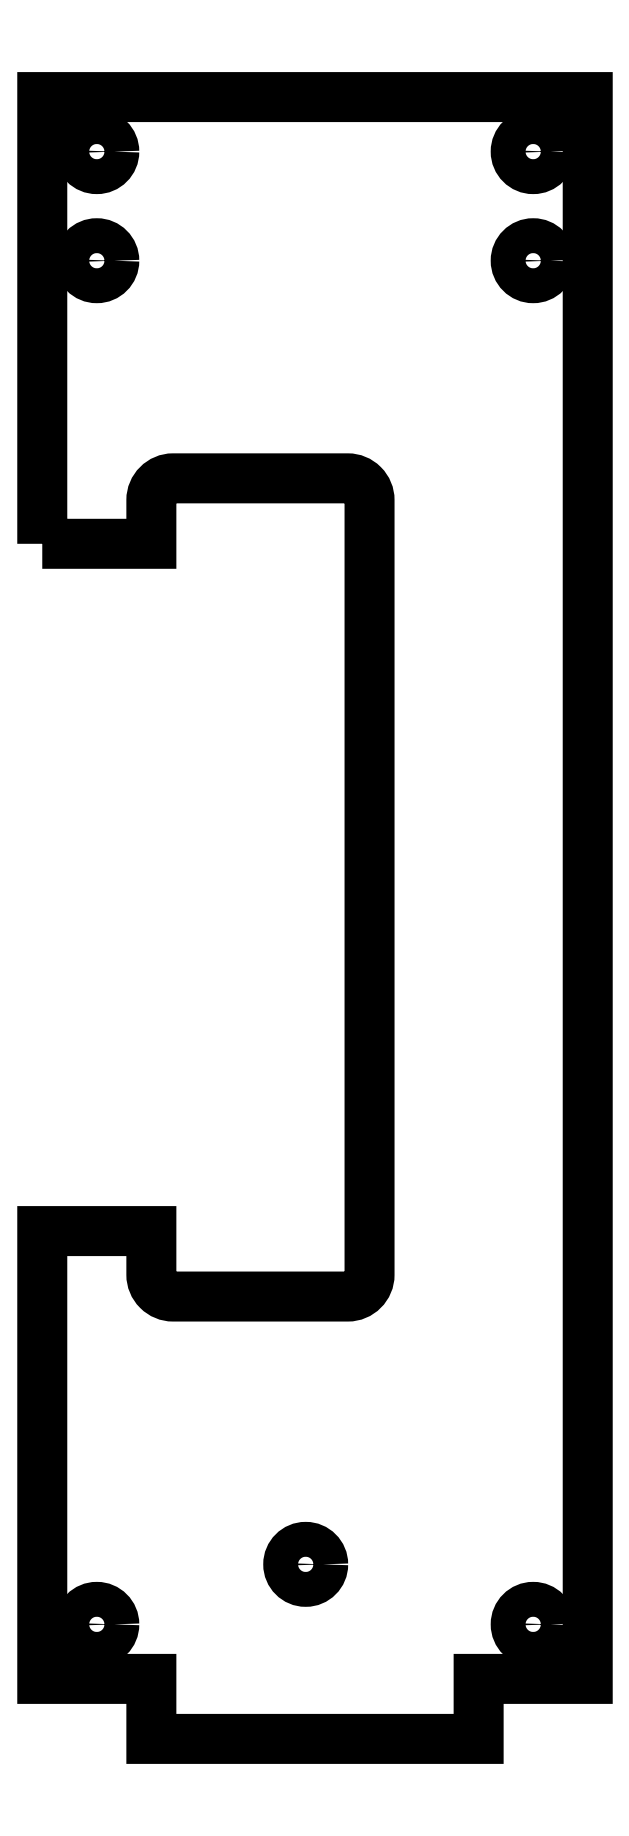
<metadata>
{"format":"dxf","ext":"dxf","renderer":"ezdxf+matplotlib","layout":"modelspace","background":"white","min_lineweight":24,"dpi":150}
</metadata>
<code>
0
SECTION
2
ENTITIES
0
CIRCLE
8
0
10
-47.93
20
-196.5
30
0
40
1.6
210
-3.081e-33
220
2.465e-32
230
1
0
CIRCLE
8
0
10
-7.926
20
-196.5
30
0
40
1.6
210
-3.081e-33
220
2.465e-32
230
1
0
CIRCLE
8
0
10
-28.78
20
-316
30
0
40
1.6
210
1.541e-33
220
-2.465e-32
230
1
0
CIRCLE
8
0
10
-7.926
20
-186.5
30
0
40
1.6
210
-3.081e-33
220
2.465e-32
230
1
0
CIRCLE
8
0
10
-7.926
20
-321.5
30
0
40
1.6
210
-3.081e-33
220
2.465e-32
230
1
0
LWPOLYLINE
8
0
90
20
70
1
43
0
10
-52.93
20
-222.5
10
-52.93
20
-181.5
10
-2.926
20
-181.5
10
-2.926
20
-326.5
10
-12.93
20
-326.5
10
-12.93
20
-332
10
-42.93
20
-332
10
-42.93
20
-326.5
10
-52.93
20
-326.5
10
-52.93
20
-285.5
10
-42.93
20
-285.5
10
-42.93
20
-289.5
42
0.4142
10
-40.93
20
-291.5
10
-24.93
20
-291.5
42
0.4142
10
-22.93
20
-289.5
10
-22.93
20
-218.5
42
0.4142
10
-24.93
20
-216.5
10
-40.93
20
-216.5
42
0.4142
10
-42.93
20
-218.5
10
-42.93
20
-222.5
0
CIRCLE
8
0
10
-47.93
20
-321.5
30
0
40
1.6
210
-3.081e-33
220
2.465e-32
230
1
0
CIRCLE
8
0
10
-47.93
20
-186.5
30
0
40
1.6
210
-3.081e-33
220
2.465e-32
230
1
0
ENDSEC
0
EOF

</code>
